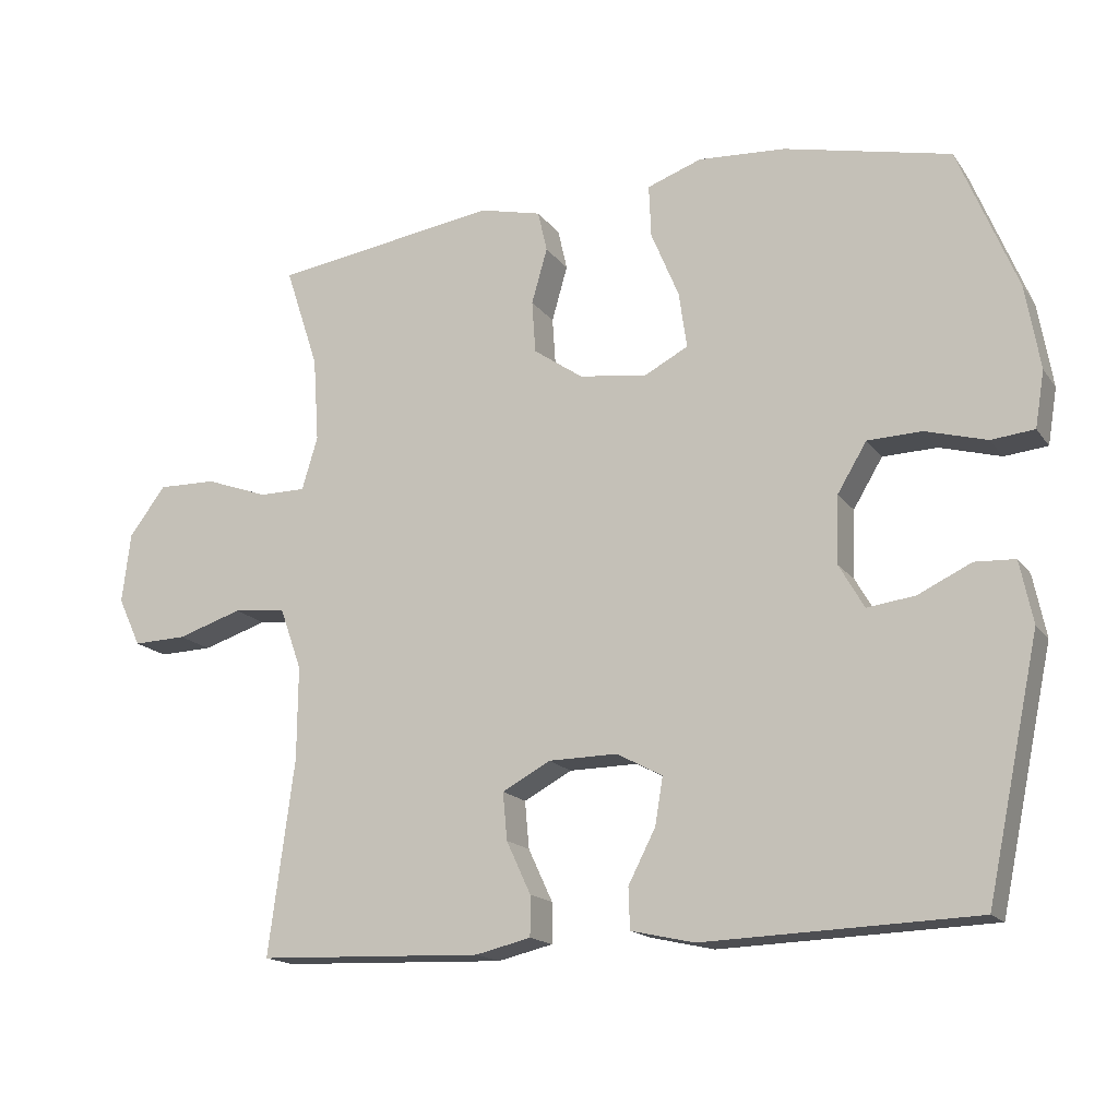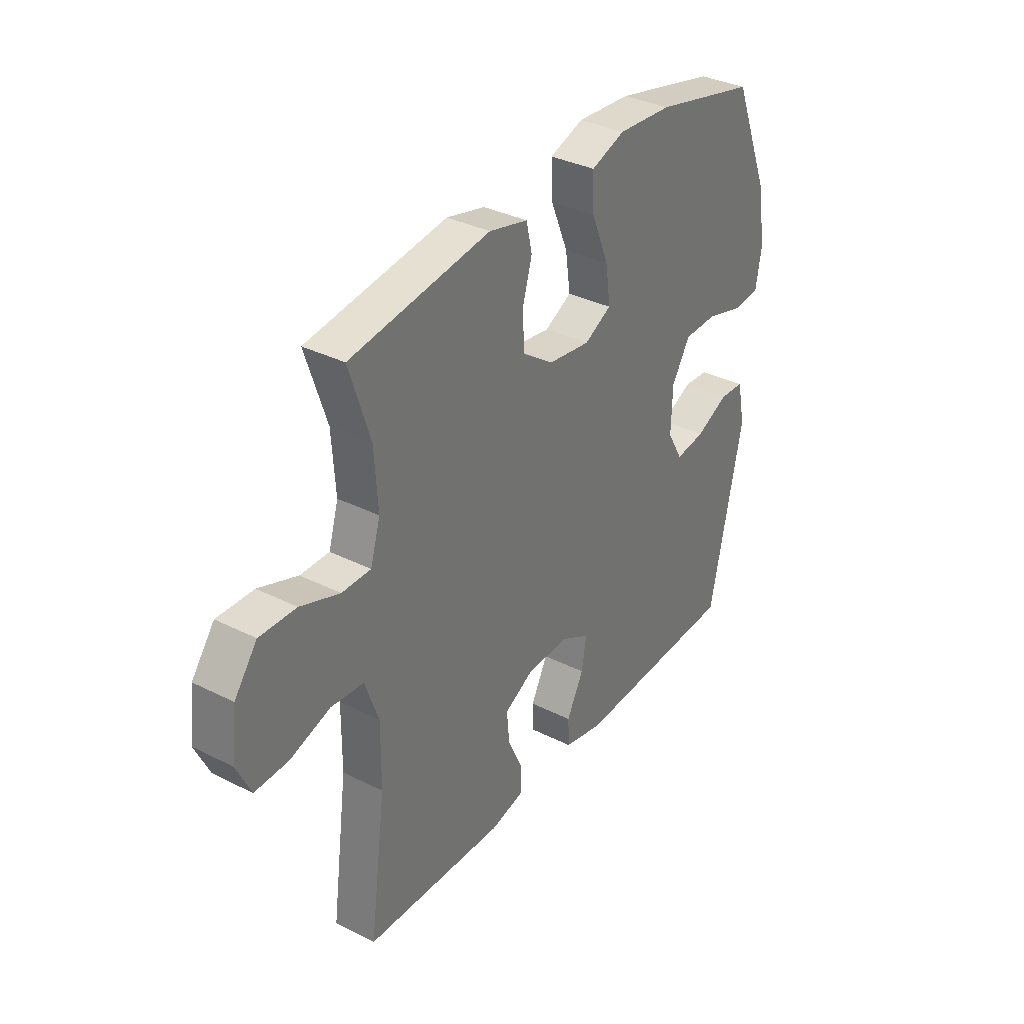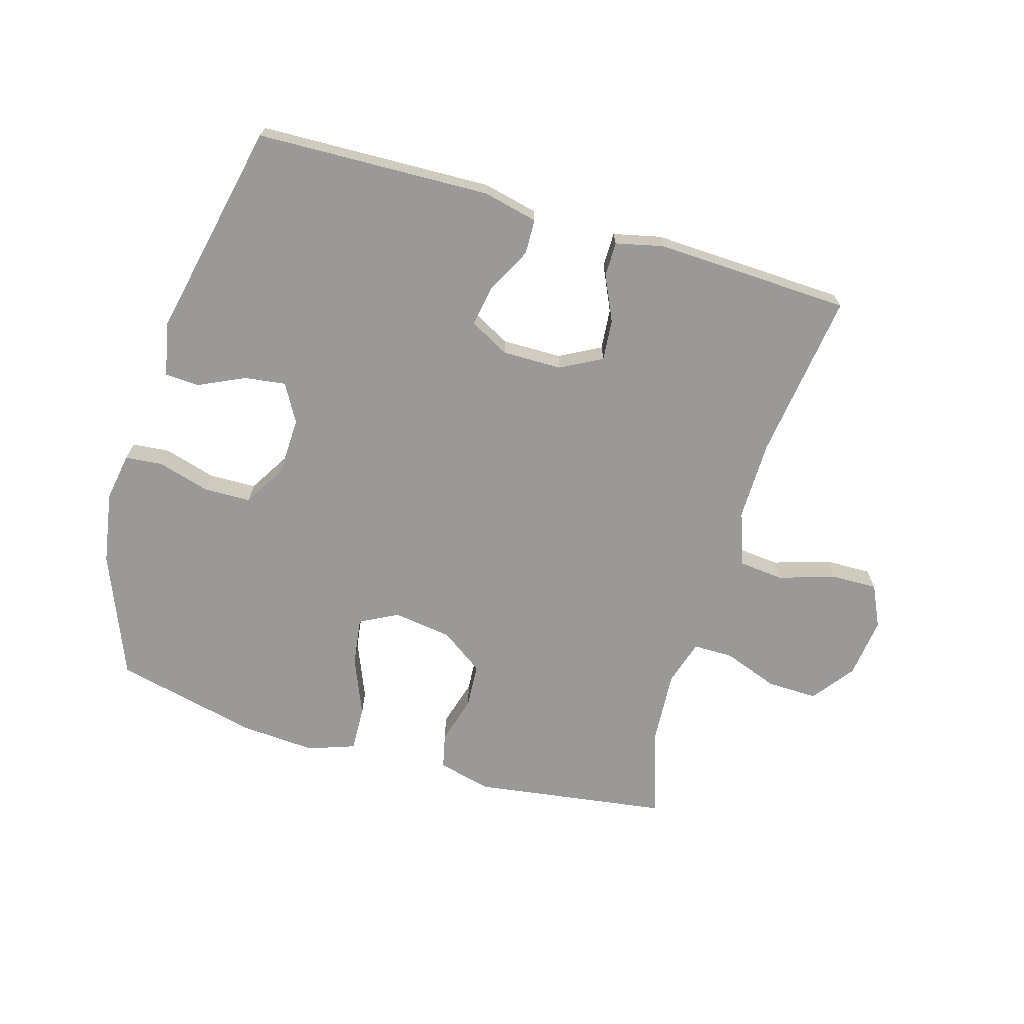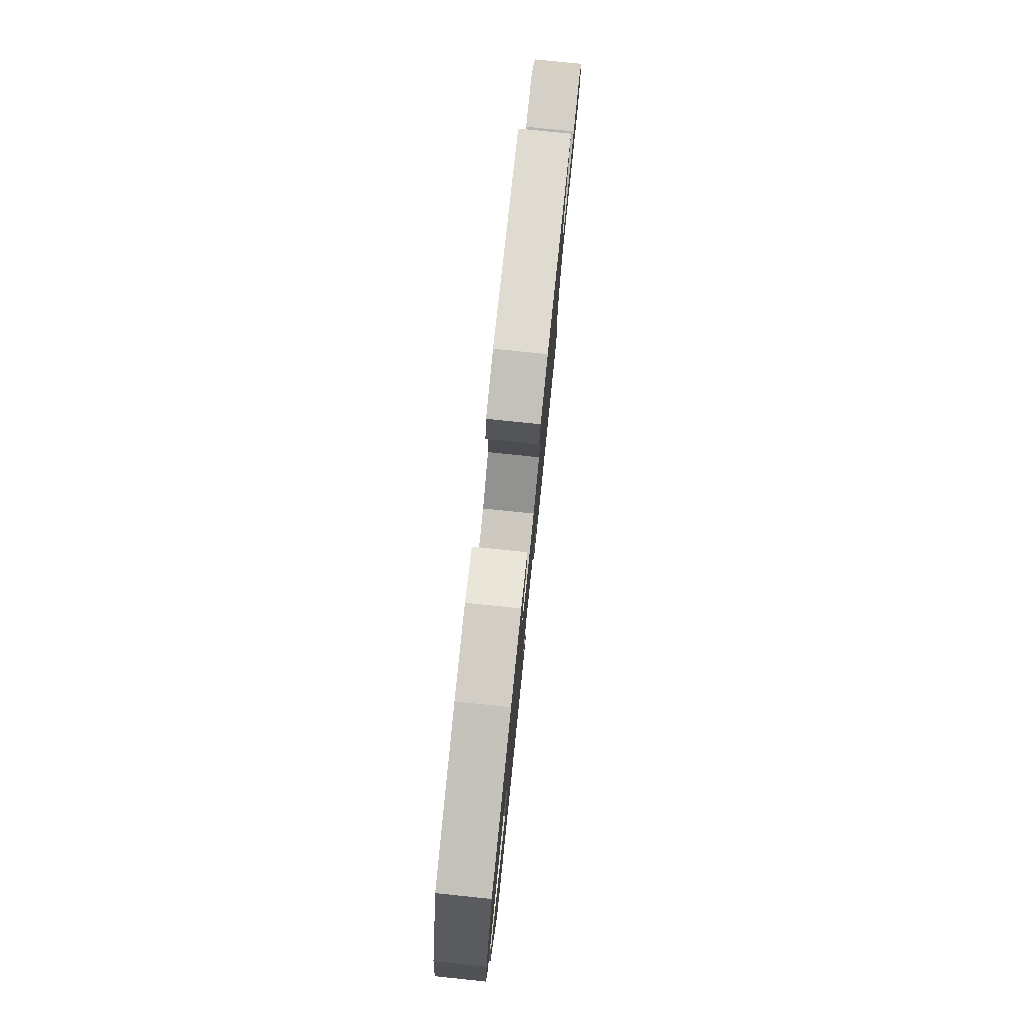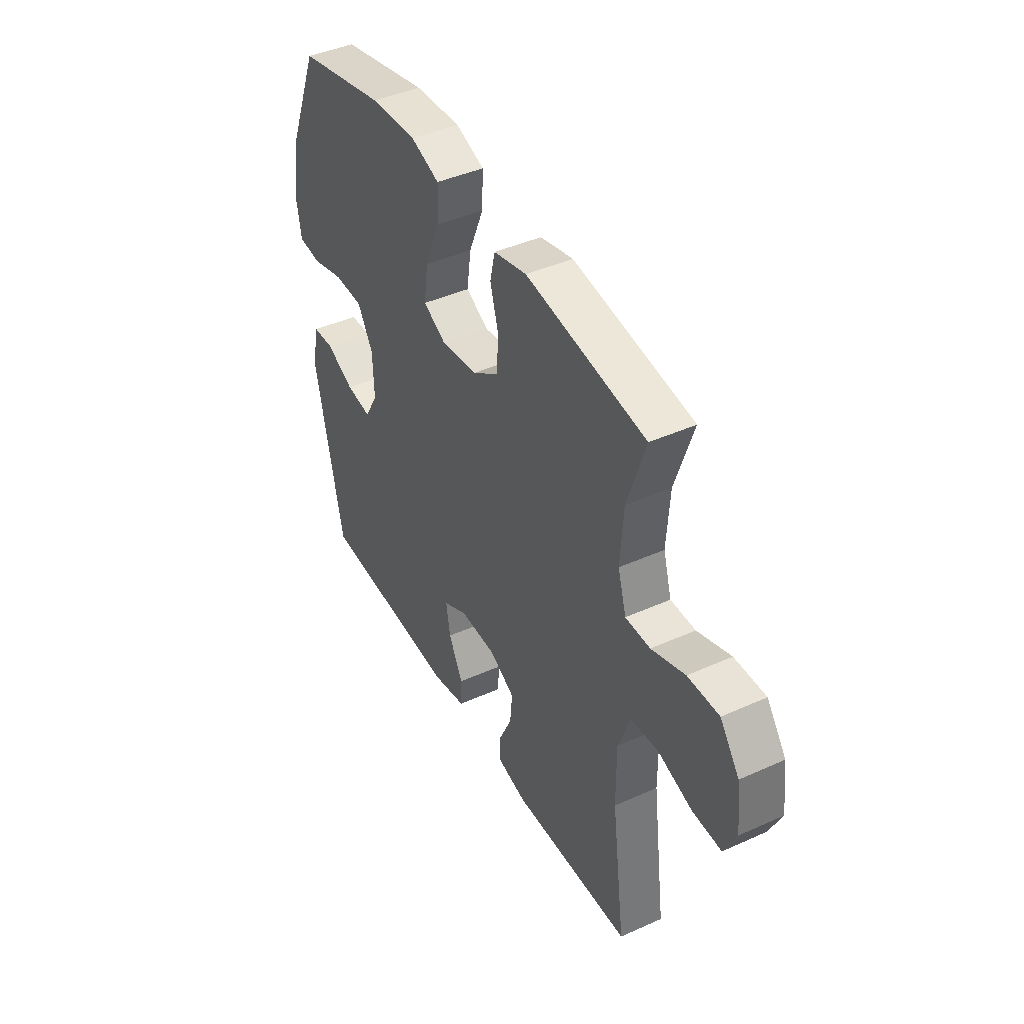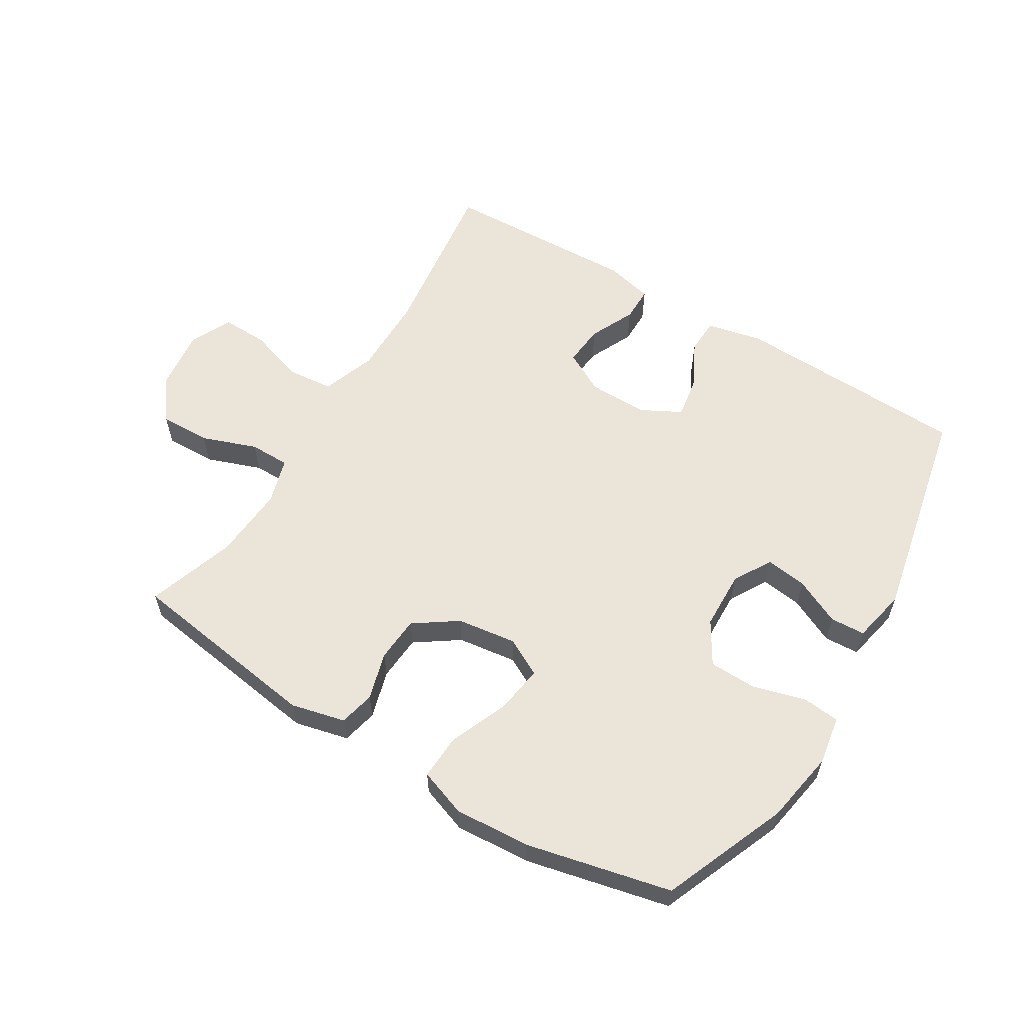
<metadata>
{"format":"obj","ext":"obj","renderer":"f3d","projection":"perspective","resolution":1024,"background":"white","views":[{"elev":-16.5,"azim":23.9,"up":"+Z"},{"elev":34.5,"azim":-55.9,"up":"+Z"},{"elev":-69.0,"azim":163.5,"up":"+Y"},{"elev":78.6,"azim":95.9,"up":"+Z"},{"elev":43.0,"azim":-118.1,"up":"+Z"},{"elev":58.9,"azim":31.4,"up":"+Y"}]}
</metadata>
<code>
v -0.5 0.07 -0.5
v -0.464 0.07 -0.228
v -0.463 0.07 -0.098
v -0.494 0.07 -0.011
v -0.567 0.07 -0.004
v -0.658 0.07 -0.033
v -0.733 0.07 -0.035
v -0.765 0.07 0.033
v -0.753 0.07 0.131
v -0.702 0.07 0.199
v -0.62 0.07 0.197
v -0.532 0.07 0.165
v -0.467 0.07 0.165
v -0.445 0.07 0.239
v -0.453 0.07 0.357
v -0.5 0.07 0.5
v -0.185 0.07 0.546
v -0.098 0.07 0.525
v -0.085 0.07 0.468
v -0.107 0.07 0.391
v -0.102 0.07 0.318
v -0.033 0.07 0.27
v 0.062 0.07 0.257
v 0.123 0.07 0.289
v 0.112 0.07 0.367
v 0.073 0.07 0.461
v 0.07 0.07 0.534
v 0.146 0.07 0.561
v 0.268 0.07 0.553
v 0.5 0.07 0.5
v 0.582 0.07 0.299
v 0.602 0.07 0.182
v 0.589 0.07 0.104
v 0.529 0.07 0.098
v 0.444 0.07 0.122
v 0.368 0.07 0.12
v 0.327 0.07 0.052
v 0.324 0.07 -0.042
v 0.359 0.07 -0.103
v 0.426 0.07 -0.094
v 0.5 0.07 -0.059
v 0.556 0.07 -0.062
v 0.574 0.07 -0.149
v 0.5 0.07 -0.5
v 0.122 0.07 -0.513
v 0.033 0.07 -0.493
v 0.031 0.07 -0.436
v 0.069 0.07 -0.362
v 0.08 0.07 -0.296
v 0.016 0.07 -0.262
v -0.08 0.07 -0.263
v -0.147 0.07 -0.299
v -0.141 0.07 -0.365
v -0.107 0.07 -0.438
v -0.107 0.07 -0.494
v -0.184 0.07 -0.512
v -0.5 0 -0.5
v -0.464 0 -0.228
v -0.463 0 -0.098
v -0.494 0 -0.011
v -0.567 0 -0.004
v -0.658 0 -0.033
v -0.733 0 -0.035
v -0.765 0 0.033
v -0.753 0 0.131
v -0.702 0 0.199
v -0.62 0 0.197
v -0.532 0 0.165
v -0.467 0 0.165
v -0.445 0 0.239
v -0.453 0 0.357
v -0.5 0 0.5
v -0.185 0 0.546
v -0.098 0 0.525
v -0.085 0 0.468
v -0.107 0 0.391
v -0.102 0 0.318
v -0.033 0 0.27
v 0.062 0 0.257
v 0.123 0 0.289
v 0.112 0 0.367
v 0.073 0 0.461
v 0.07 0 0.534
v 0.146 0 0.561
v 0.268 0 0.553
v 0.5 0 0.5
v 0.582 0 0.299
v 0.602 0 0.182
v 0.589 0 0.104
v 0.529 0 0.098
v 0.444 0 0.122
v 0.368 0 0.12
v 0.327 0 0.052
v 0.324 0 -0.042
v 0.359 0 -0.103
v 0.426 0 -0.094
v 0.5 0 -0.059
v 0.556 0 -0.062
v 0.574 0 -0.149
v 0.5 0 -0.5
v 0.122 0 -0.513
v 0.033 0 -0.493
v 0.031 0 -0.436
v 0.069 0 -0.362
v 0.08 0 -0.296
v 0.016 0 -0.262
v -0.08 0 -0.263
v -0.147 0 -0.299
v -0.141 0 -0.365
v -0.107 0 -0.438
v -0.107 0 -0.494
v -0.184 0 -0.512
f 56 1 2
f 55 56 2
f 54 55 2
f 53 54 2
f 52 53 2 3
f 51 52 3 4
f 50 51 4
f 46 47 48
f 45 46 48
f 44 45 48
f 43 44 48
f 42 43 48
f 41 42 48
f 40 41 48
f 39 40 48 49
f 38 39 49 50
f 33 34 35
f 32 33 35
f 31 32 35
f 30 31 35
f 29 30 35
f 28 29 35
f 27 28 35
f 26 27 35
f 25 26 35
f 24 25 35 36
f 23 24 36 37
f 18 19 20
f 17 18 20
f 16 17 20
f 15 16 20
f 14 15 20 21
f 13 14 21 22
f 10 11 12
f 9 10 12
f 8 9 12
f 7 8 12
f 6 7 12
f 5 6 12
f 4 5 12 13
f 37 38 50
f 23 37 50
f 22 23 50
f 13 22 50
f 4 13 50
f 58 57 112
f 58 112 111
f 58 111 110
f 58 110 109
f 59 58 109 108
f 60 59 108 107
f 60 107 106
f 104 103 102
f 104 102 101
f 104 101 100
f 104 100 99
f 104 99 98
f 104 98 97
f 104 97 96
f 105 104 96 95
f 106 105 95 94
f 91 90 89
f 91 89 88
f 91 88 87
f 91 87 86
f 91 86 85
f 91 85 84
f 91 84 83
f 91 83 82
f 91 82 81
f 92 91 81 80
f 93 92 80 79
f 76 75 74
f 76 74 73
f 76 73 72
f 76 72 71
f 77 76 71 70
f 78 77 70 69
f 68 67 66
f 68 66 65
f 68 65 64
f 68 64 63
f 68 63 62
f 68 62 61
f 69 68 61 60
f 106 94 93
f 106 93 79
f 106 79 78
f 106 78 69
f 106 69 60
f 1 57 58 2
f 2 58 59 3
f 3 59 60 4
f 4 60 61 5
f 5 61 62 6
f 6 62 63 7
f 7 63 64 8
f 8 64 65 9
f 9 65 66 10
f 10 66 67 11
f 11 67 68 12
f 12 68 69 13
f 13 69 70 14
f 14 70 71 15
f 15 71 72 16
f 16 72 73 17
f 17 73 74 18
f 18 74 75 19
f 19 75 76 20
f 20 76 77 21
f 21 77 78 22
f 22 78 79 23
f 23 79 80 24
f 24 80 81 25
f 25 81 82 26
f 26 82 83 27
f 27 83 84 28
f 28 84 85 29
f 29 85 86 30
f 30 86 87 31
f 31 87 88 32
f 32 88 89 33
f 33 89 90 34
f 34 90 91 35
f 35 91 92 36
f 36 92 93 37
f 37 93 94 38
f 38 94 95 39
f 39 95 96 40
f 40 96 97 41
f 41 97 98 42
f 42 98 99 43
f 43 99 100 44
f 44 100 101 45
f 45 101 102 46
f 46 102 103 47
f 47 103 104 48
f 48 104 105 49
f 49 105 106 50
f 50 106 107 51
f 51 107 108 52
f 52 108 109 53
f 53 109 110 54
f 54 110 111 55
f 55 111 112 56
f 56 112 57 1

</code>
